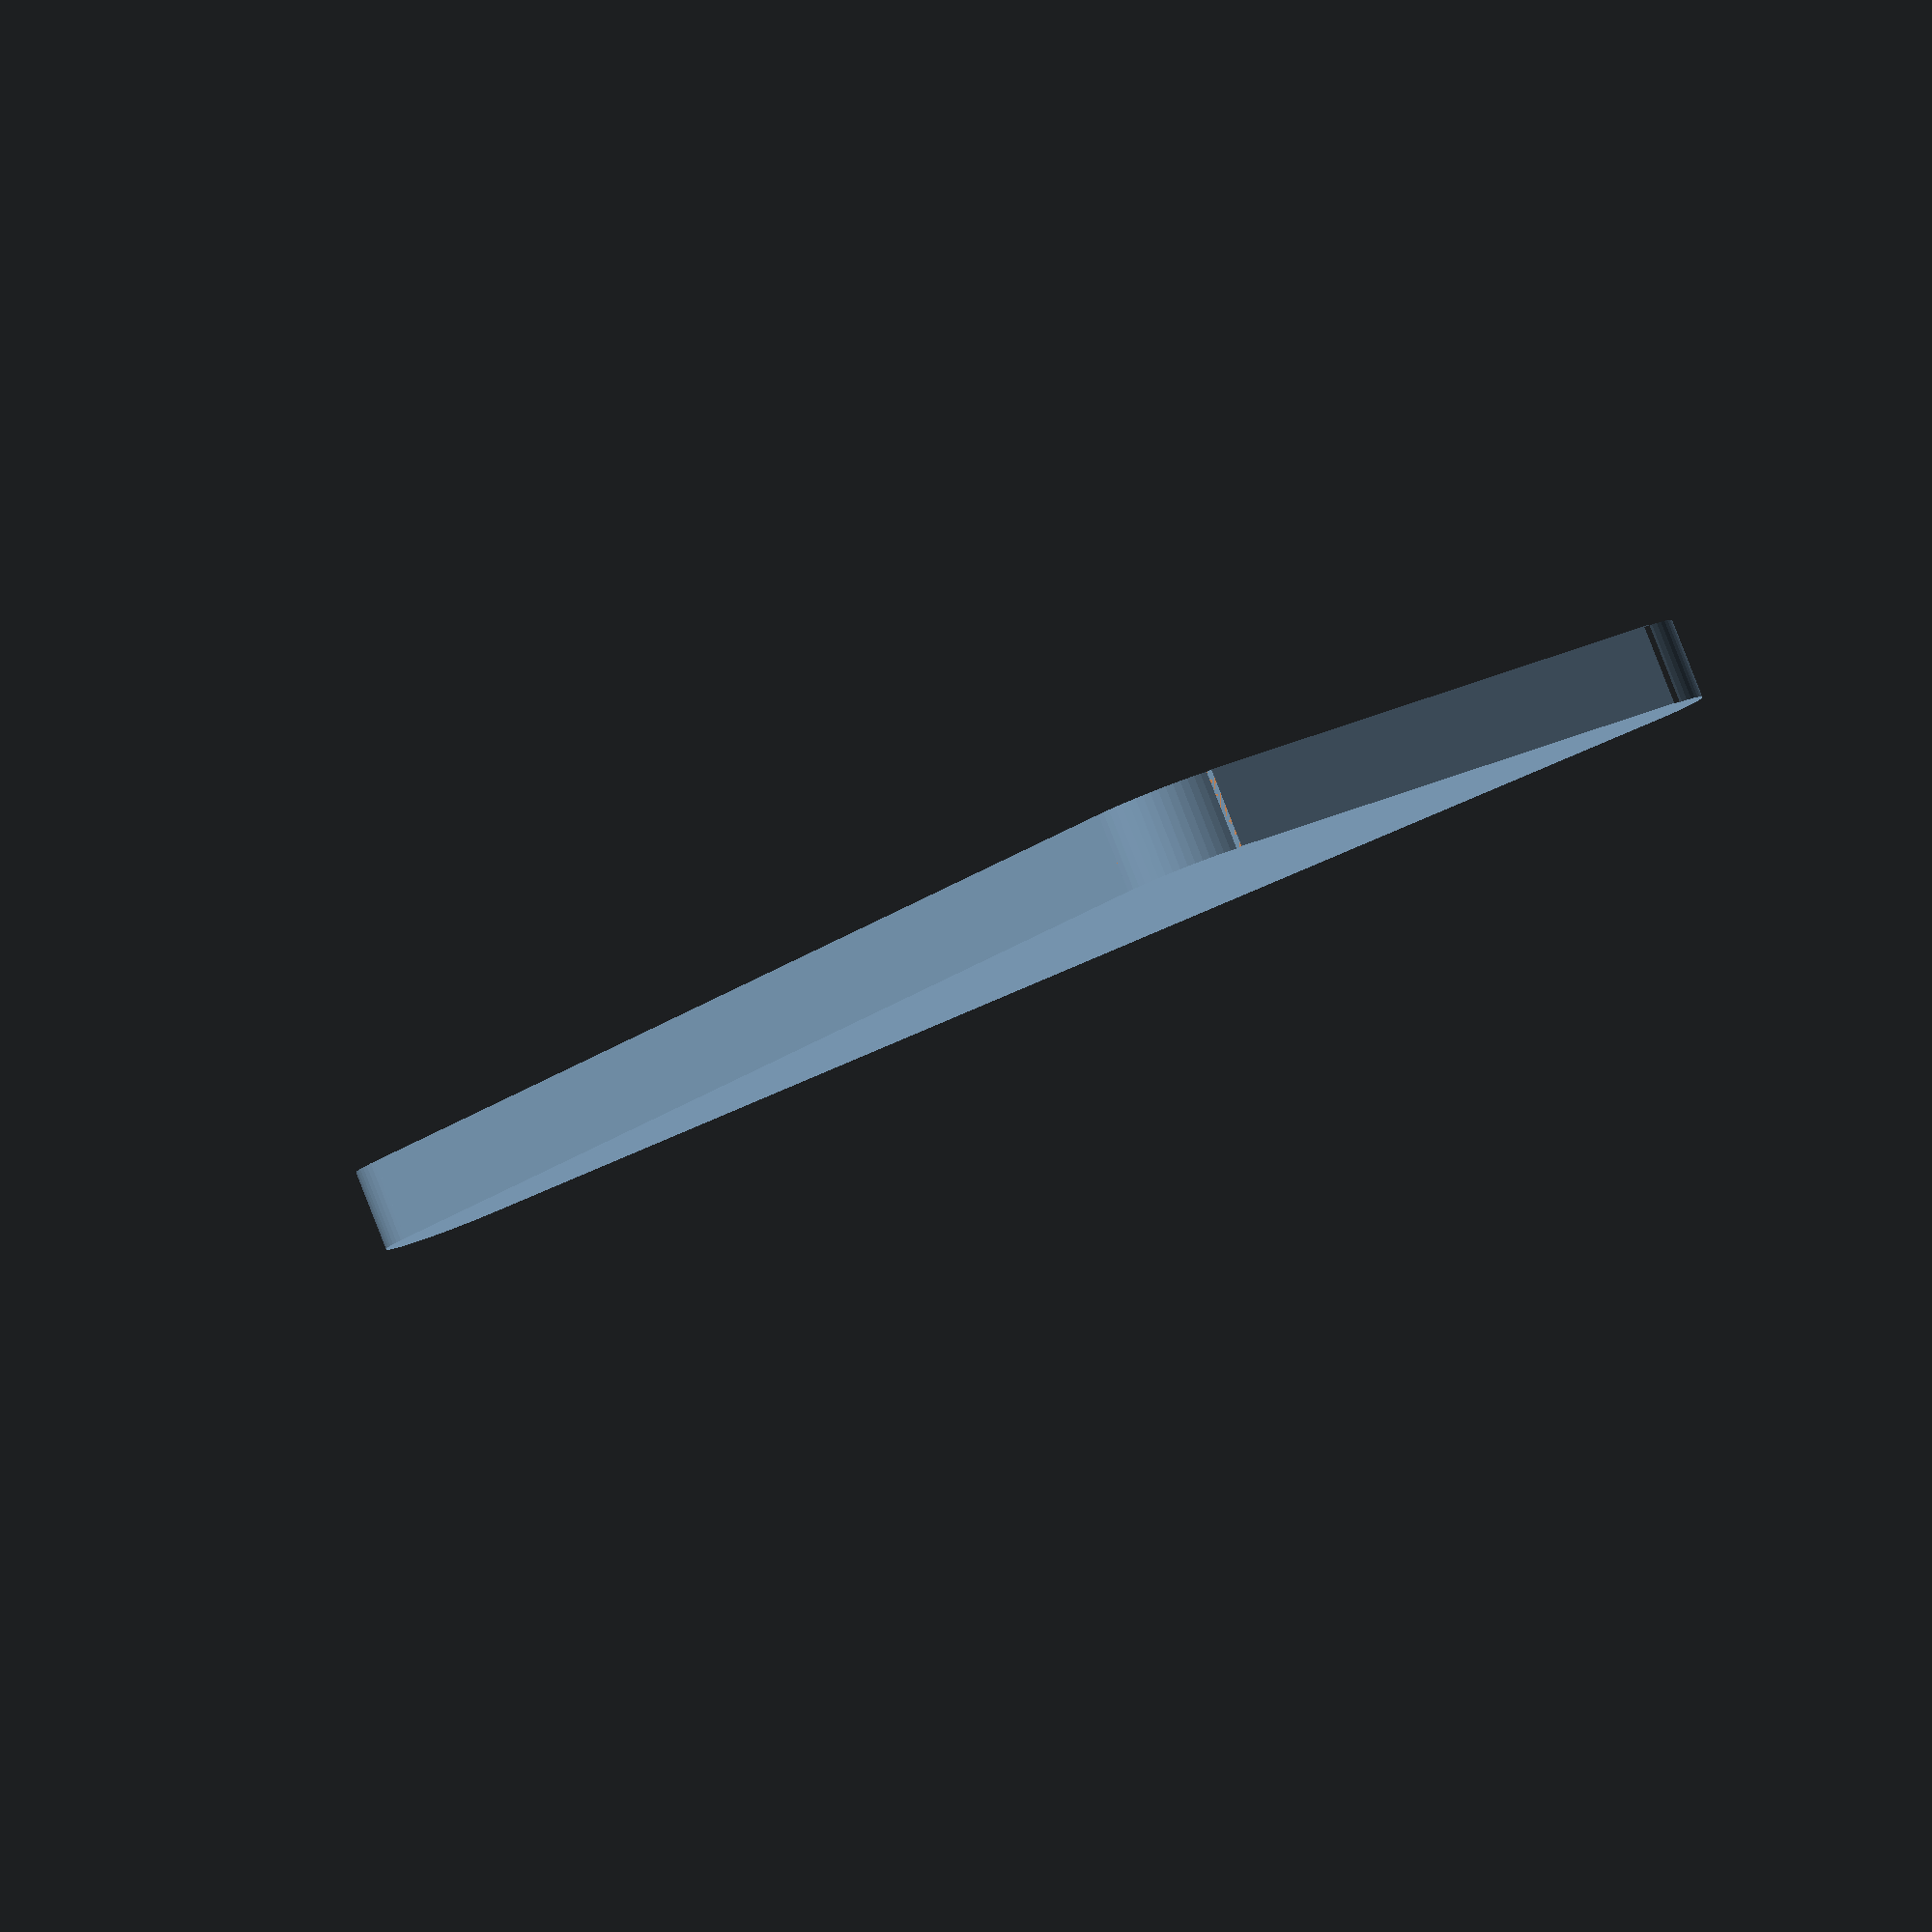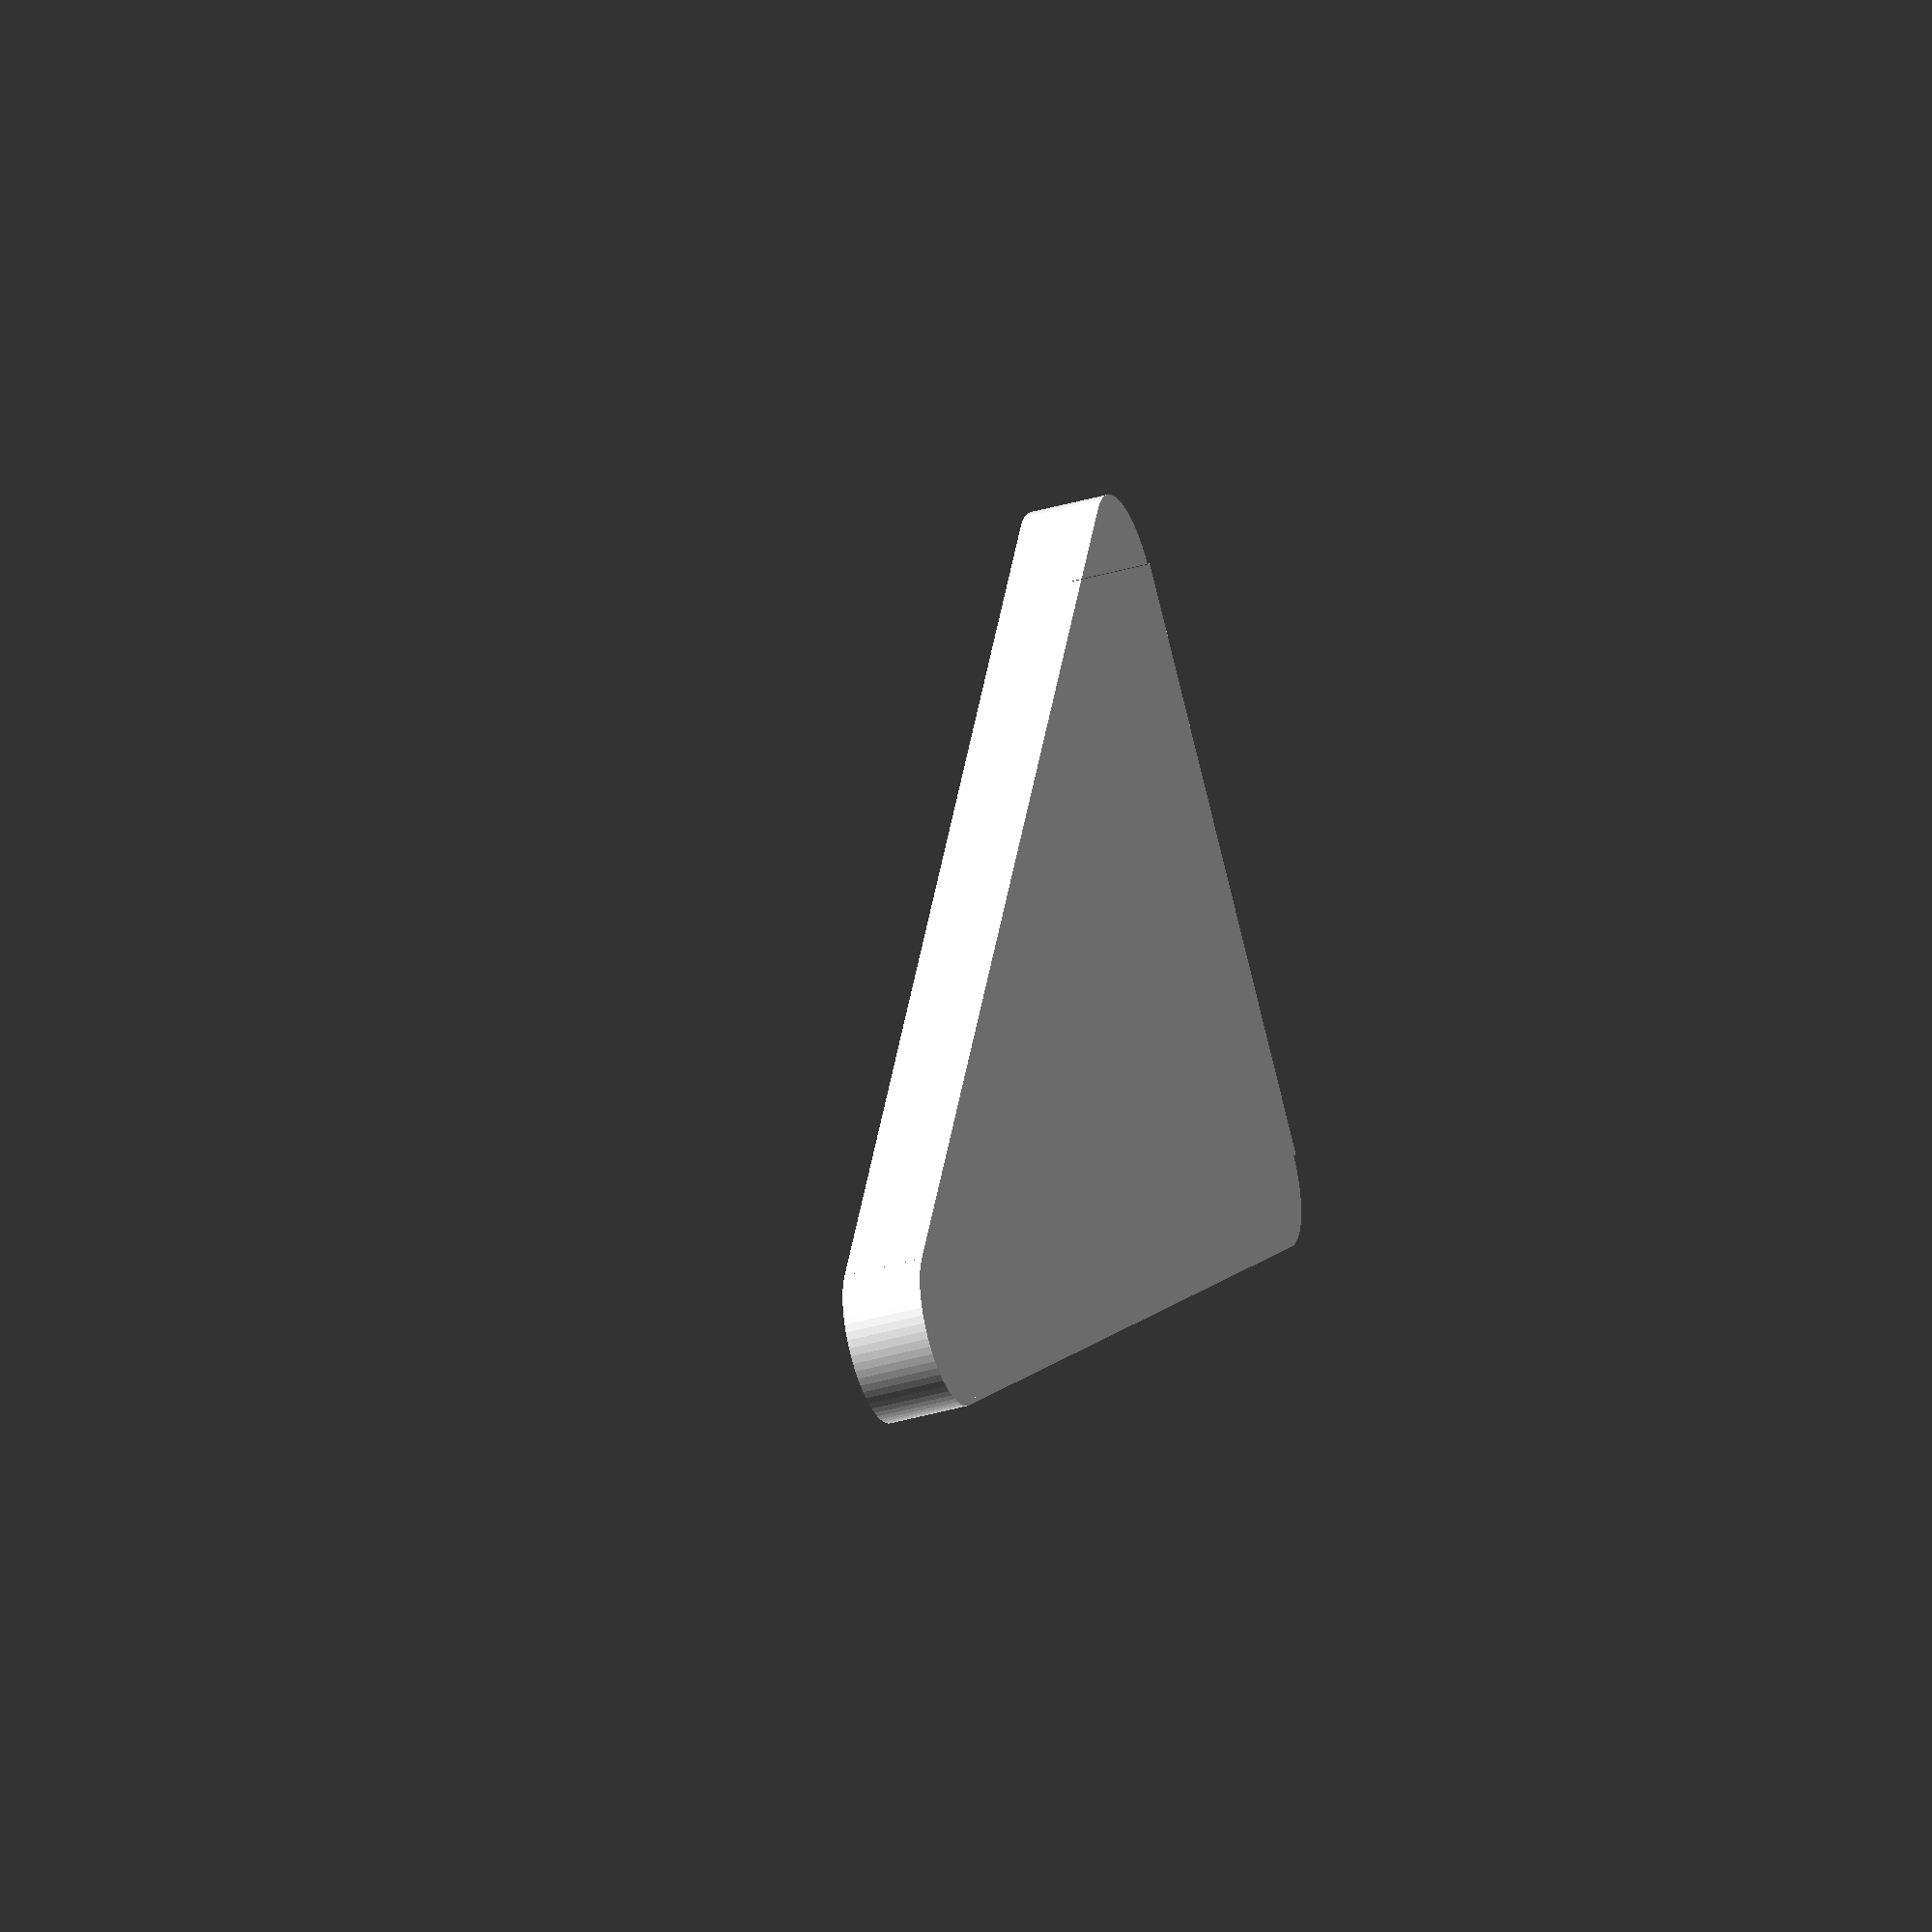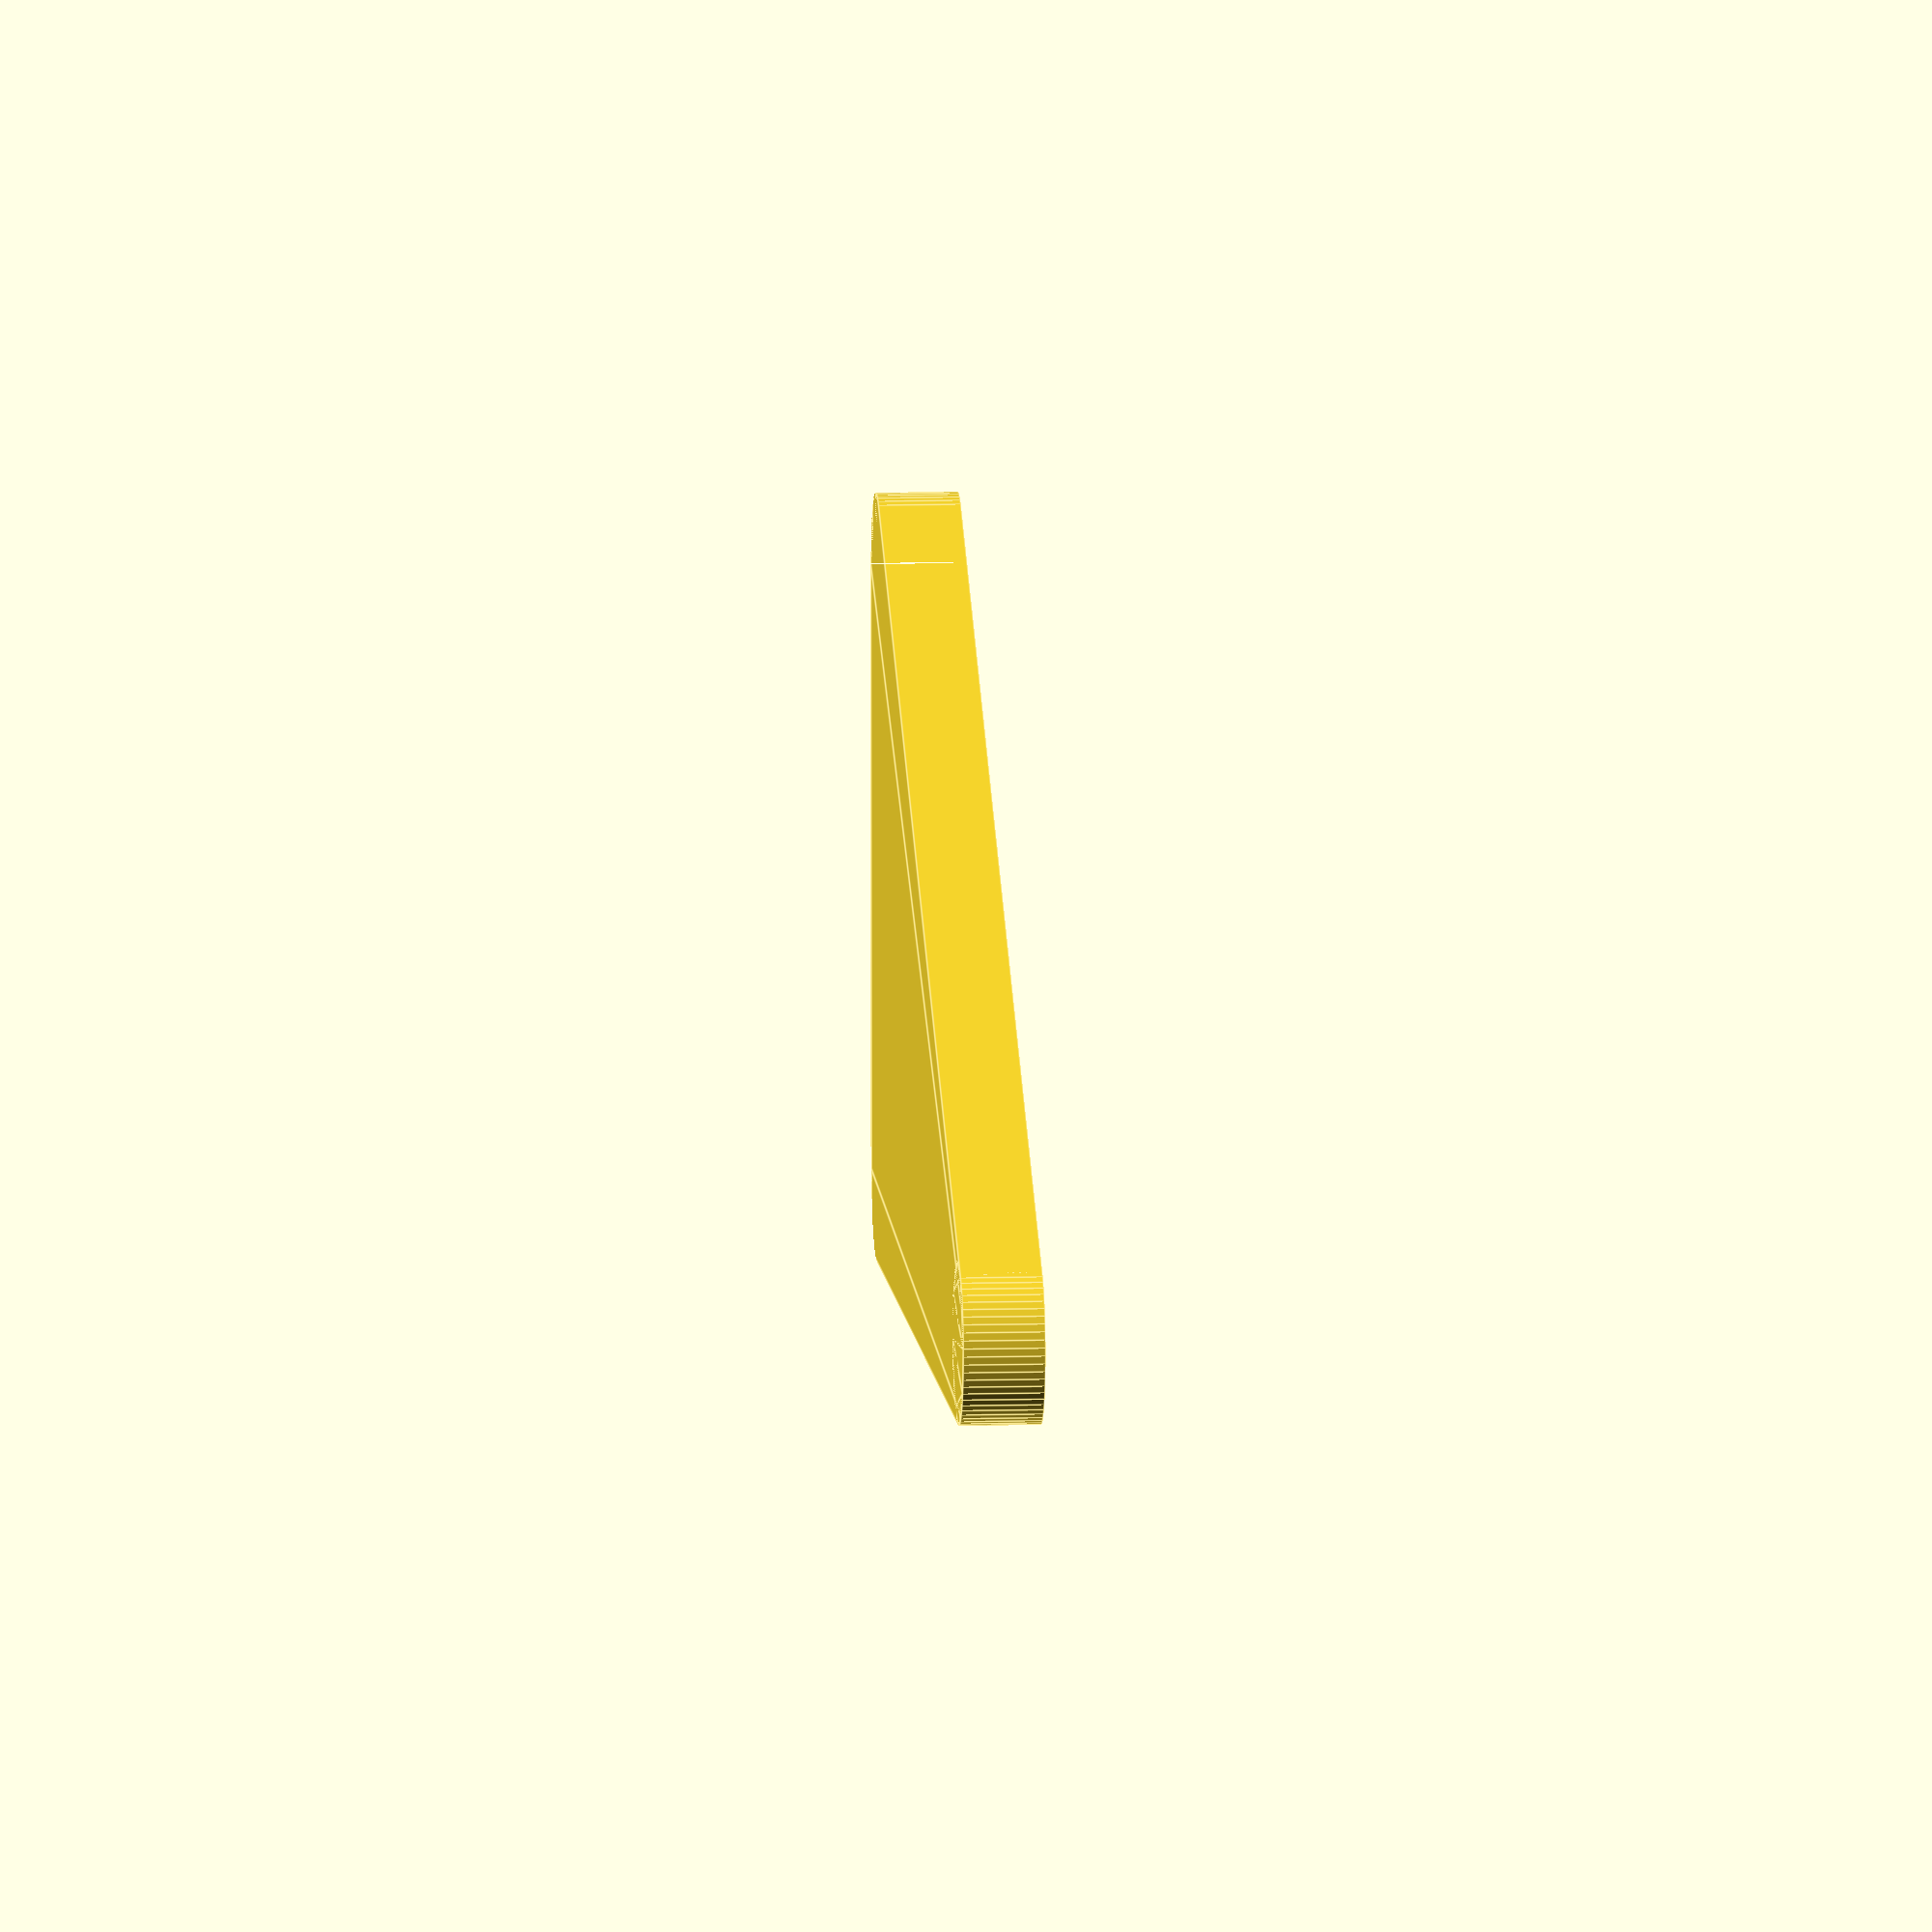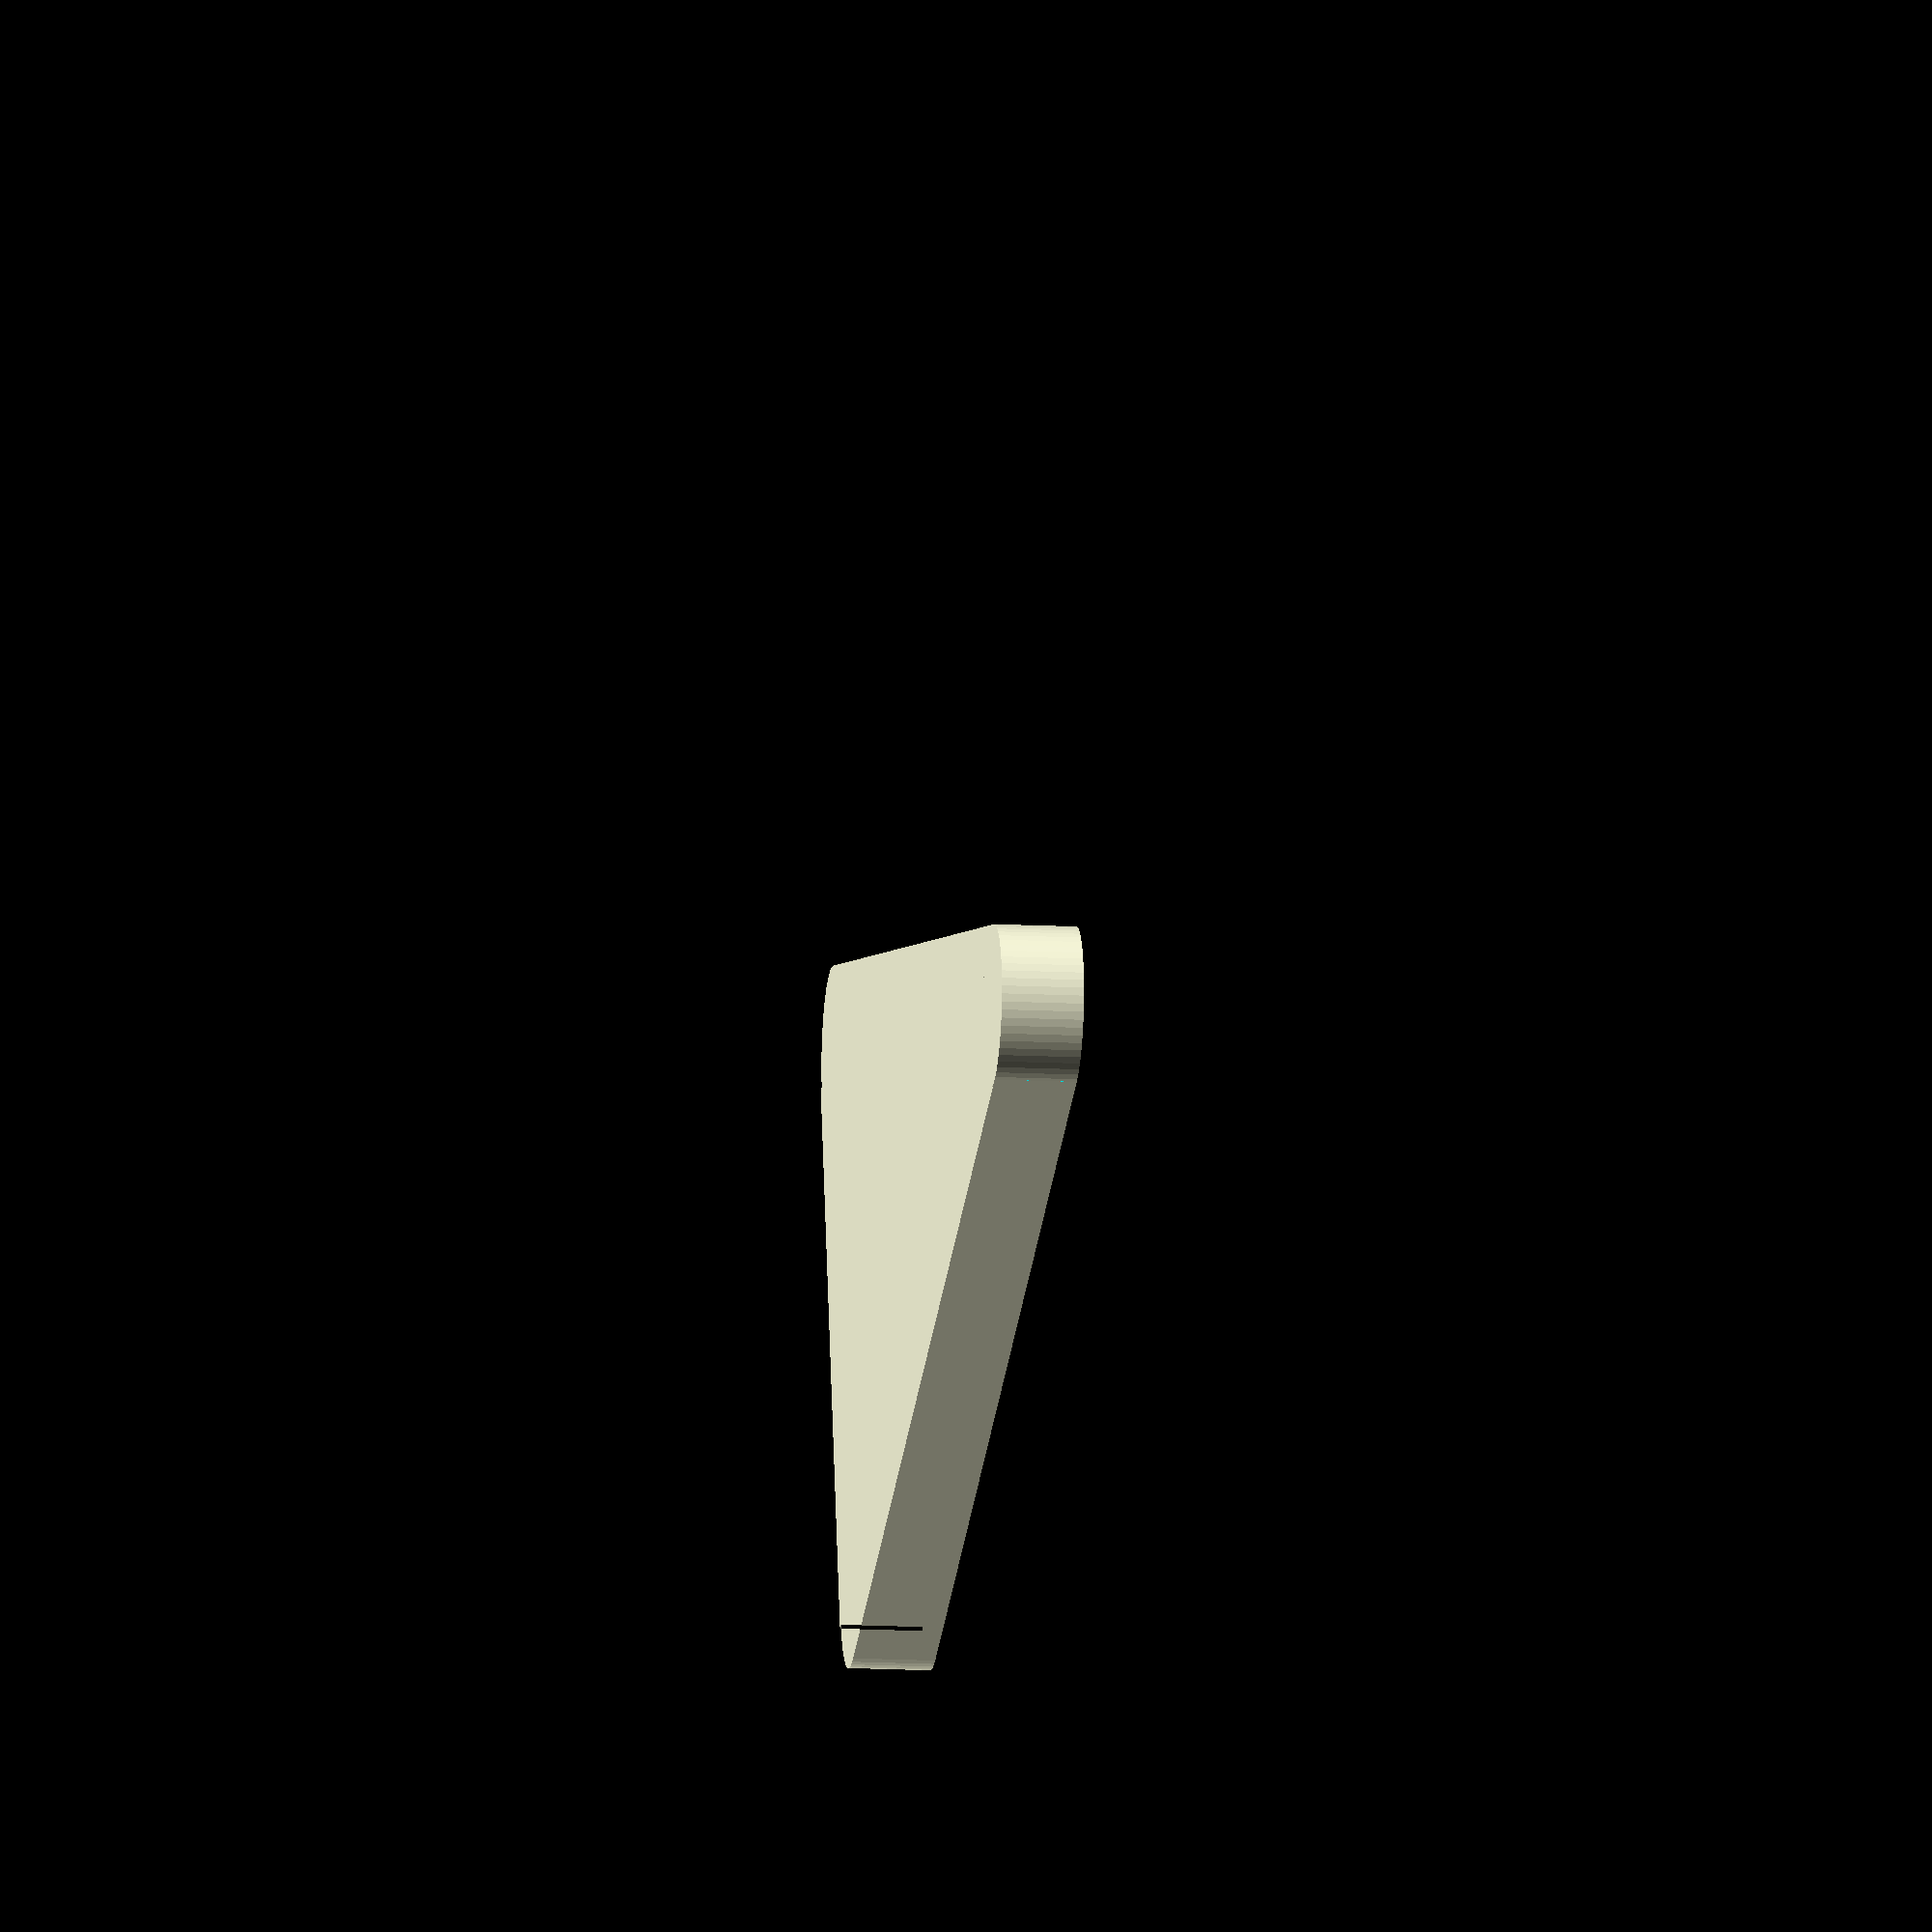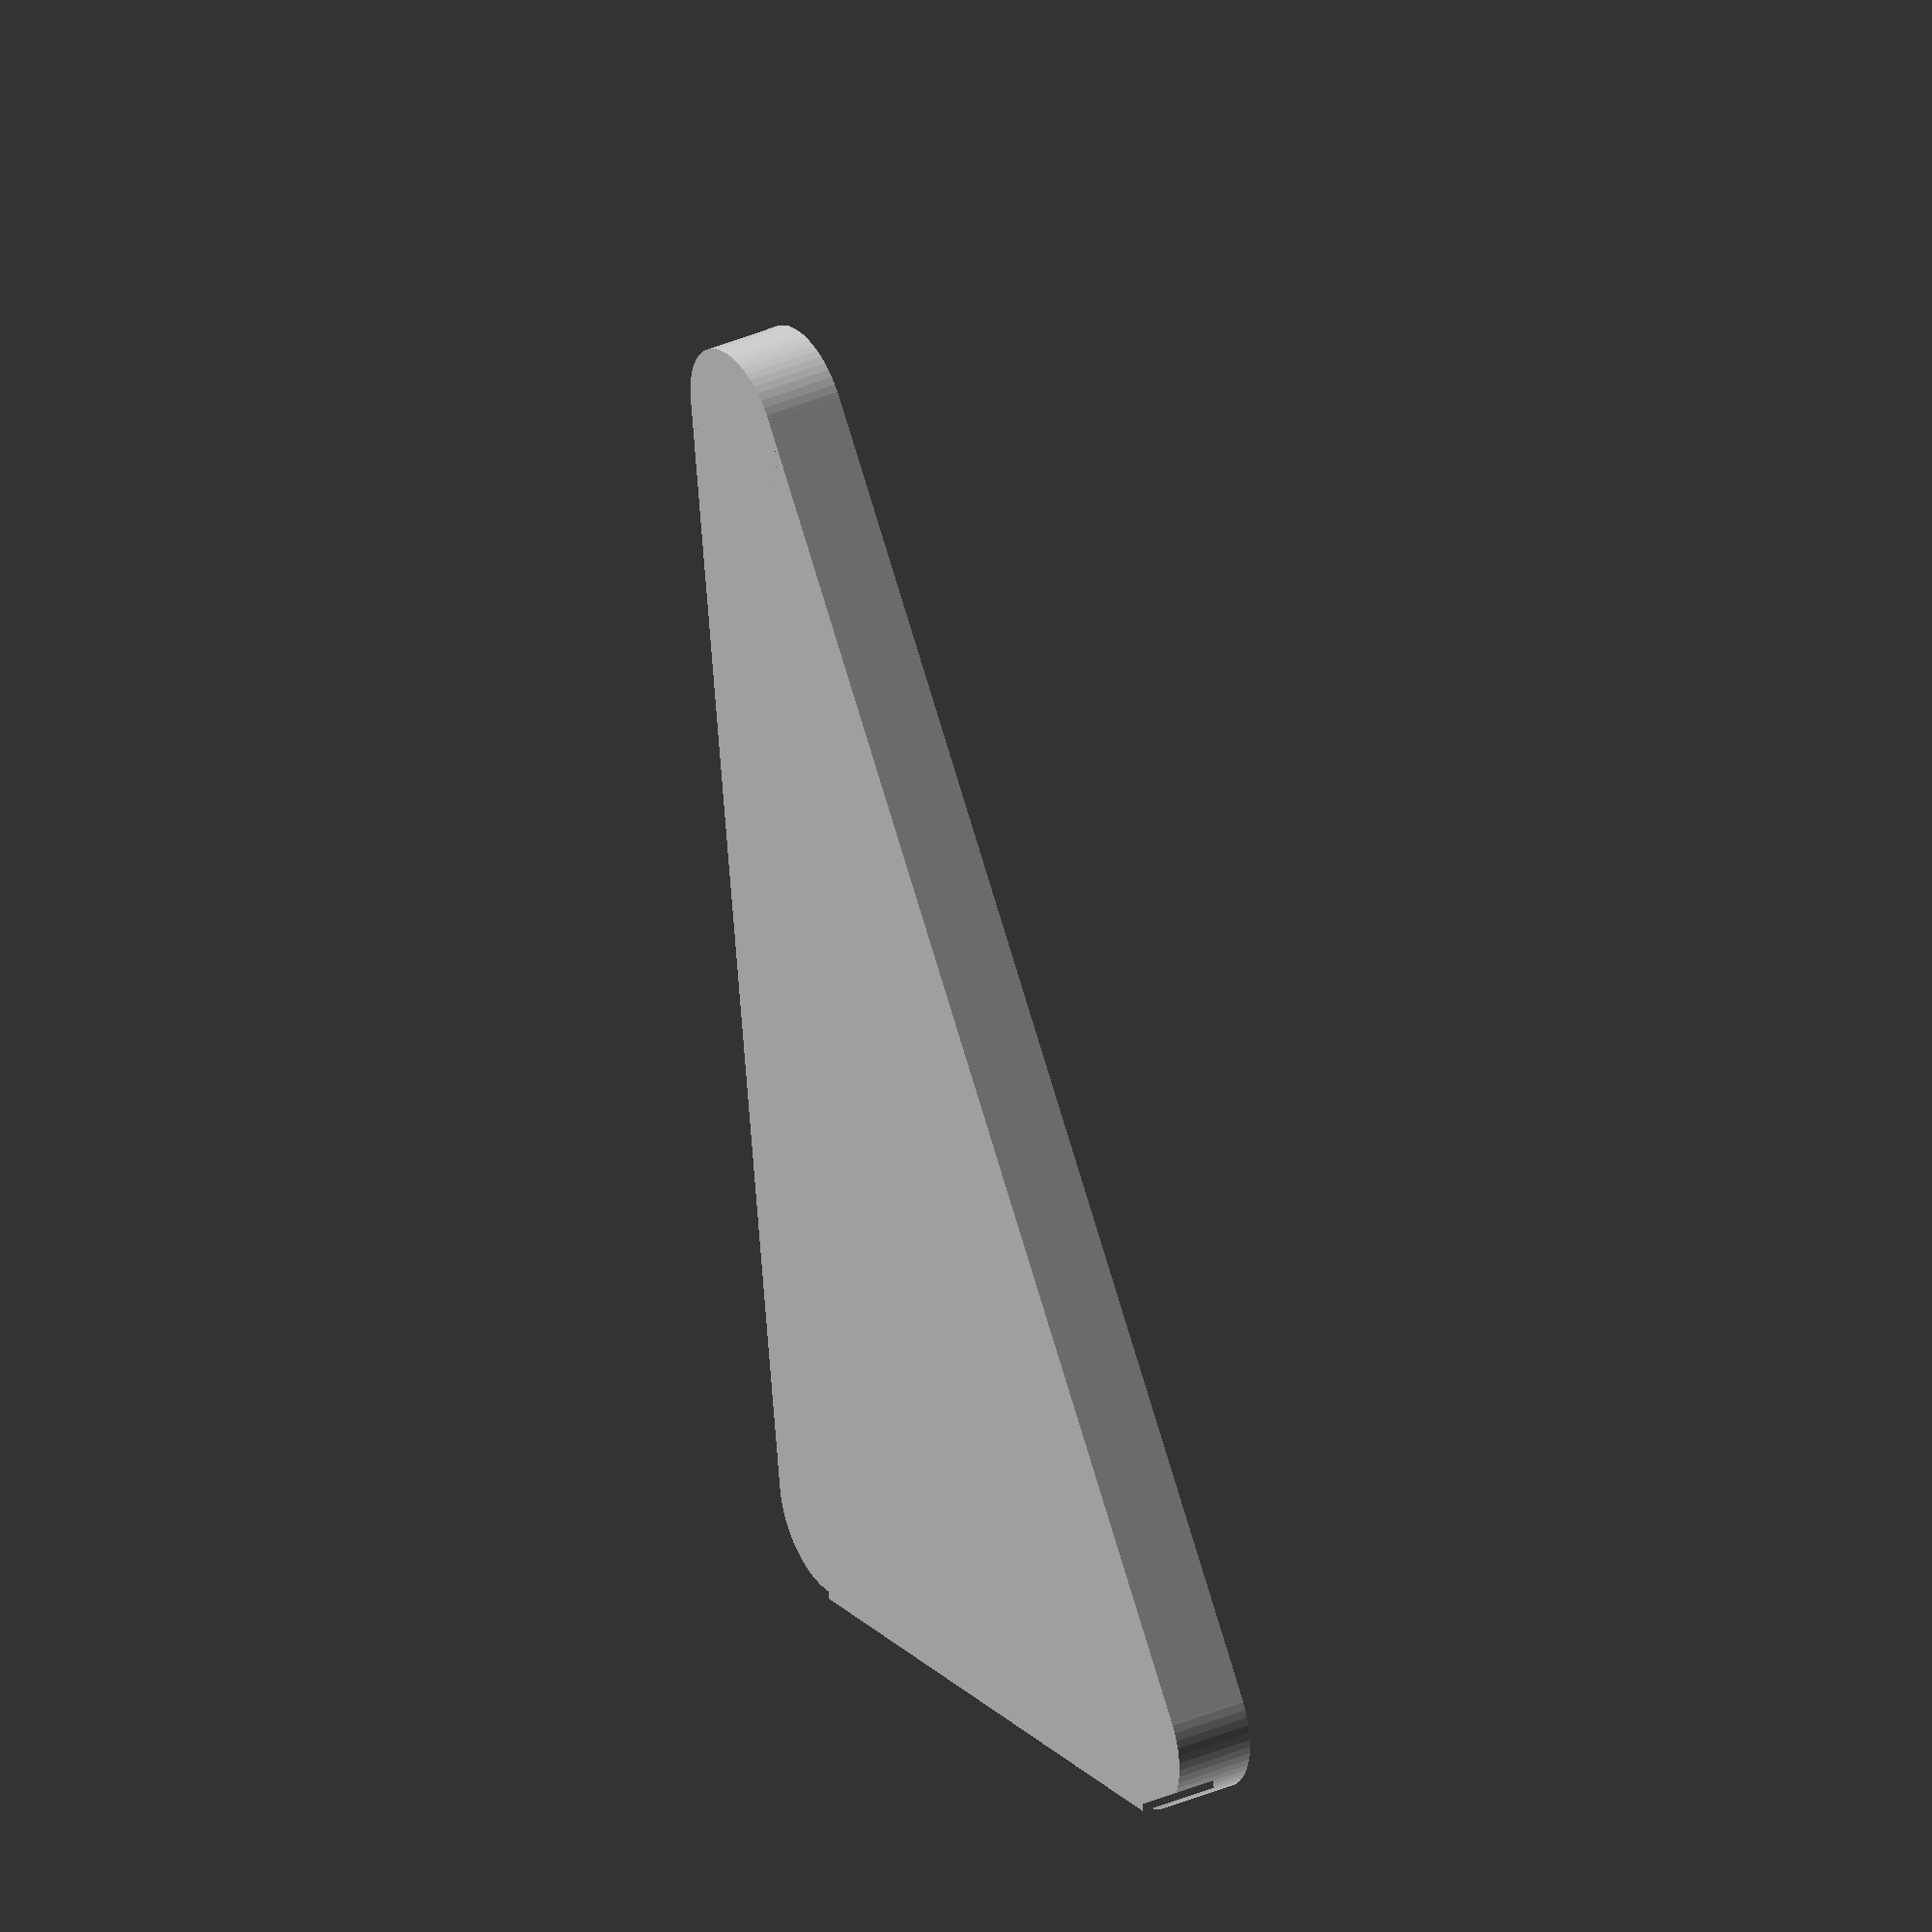
<openscad>
// Unit of length: Unit.MM
$fa = 1.0;
$fs = 0.1;

difference()
{
   polygon(points = [[0.0, 0.0], [0.0, 0.0], [0.0, 1.0], [-0.1, 1.0], [-0.1, 8.382], [0.0, 8.382], [0.0, 10.0], [20.0, 0.0]]);
   rotate(a = 135.0)
   {
      difference()
      {
         polygon(points = [[0.0, 0.1414], [0.7778, -0.6364], [0.7071, -0.7071], [-0.7071, -0.7071], [-0.7778, -0.6364]], convexity = 2);
         translate(v = [0.0, -1.4142])
         {
            circle(d = 2.0, $fn = 64);
         }
      }
   }
   translate(v = [0.0, 10.0])
   {
      rotate(a = 31.7175)
      {
         difference()
         {
            polygon(points = [[-0.0851, 0.0526], [0.0, 0.1], [0.0851, 0.0526], [0.9357, -1.3238], [0.8507, -1.3764], [-0.8507, -1.3764], [-0.9357, -1.3238]], convexity = 2);
            translate(v = [0.0, -1.9021])
            {
               circle(d = 2.0, $fn = 64);
            }
         }
      }
   }
   translate(v = [20.0, 0.0])
   {
      rotate(a = 256.7175)
      {
         difference()
         {
            polygon(points = [[-0.0973, 0.023], [0.0, 0.1], [0.0973, 0.023], [1.0706, -4.0998], [0.9732, -4.1227], [-0.9732, -4.1227], [-1.0706, -4.0998]], convexity = 2);
            translate(v = [0.0, -4.3525])
            {
               circle(d = 2.0, $fn = 64);
            }
         }
      }
   }
}

</openscad>
<views>
elev=93.9 azim=309.6 roll=201.4 proj=o view=wireframe
elev=36.4 azim=42.2 roll=110.9 proj=o view=solid
elev=351.4 azim=359.1 roll=86.2 proj=o view=edges
elev=193.2 azim=164.8 roll=96.9 proj=o view=wireframe
elev=146.6 azim=98.1 roll=301.3 proj=o view=wireframe
</views>
